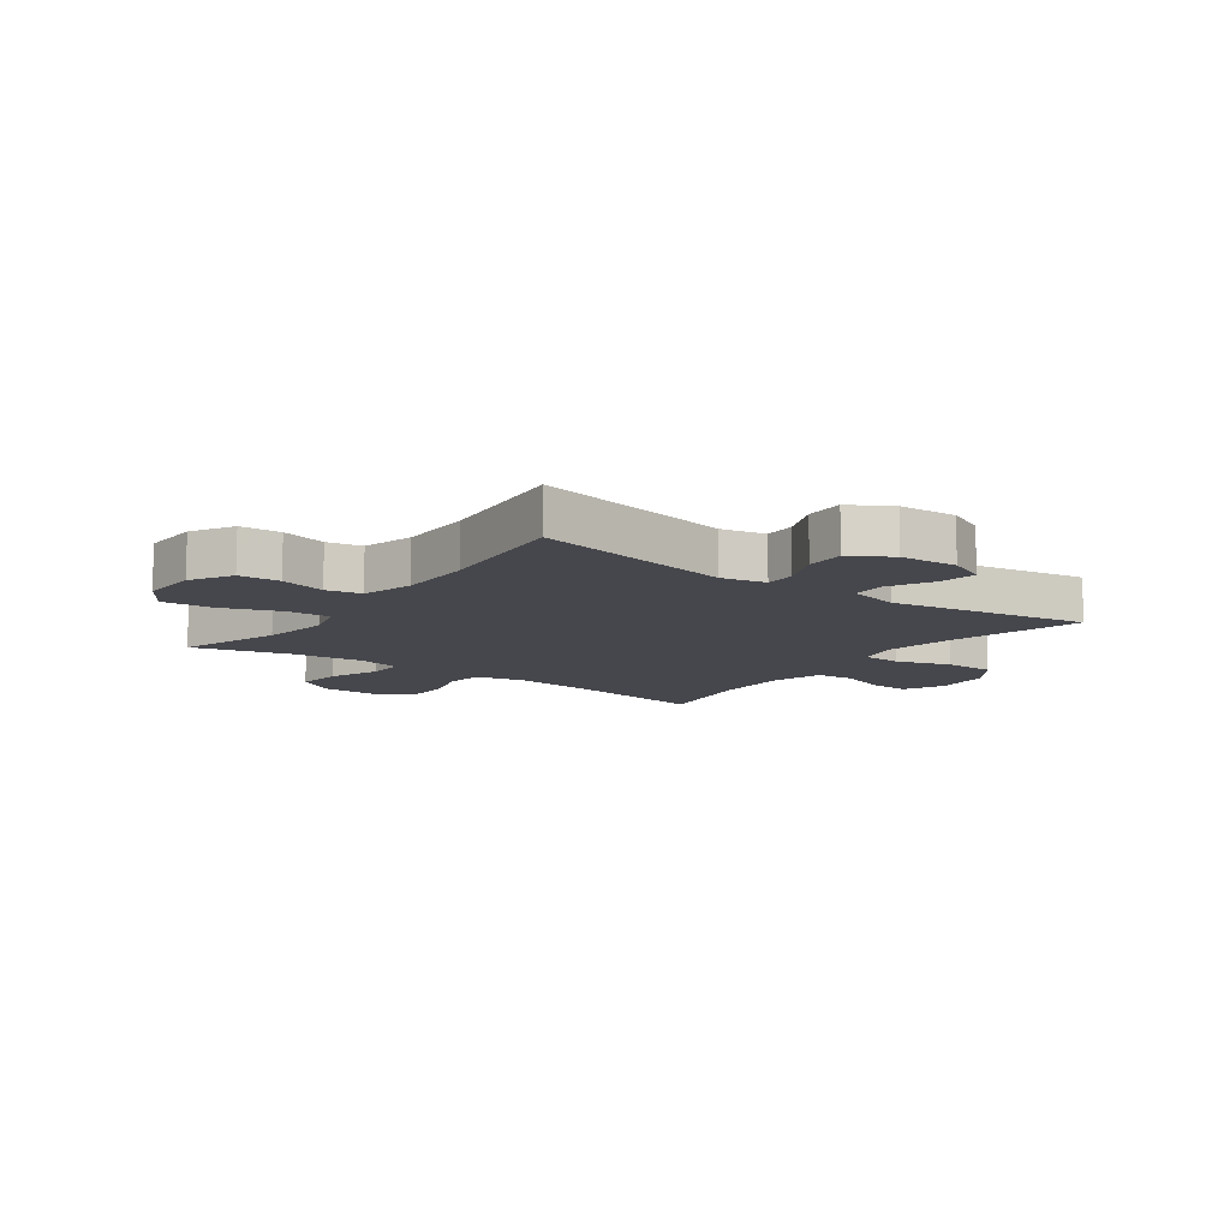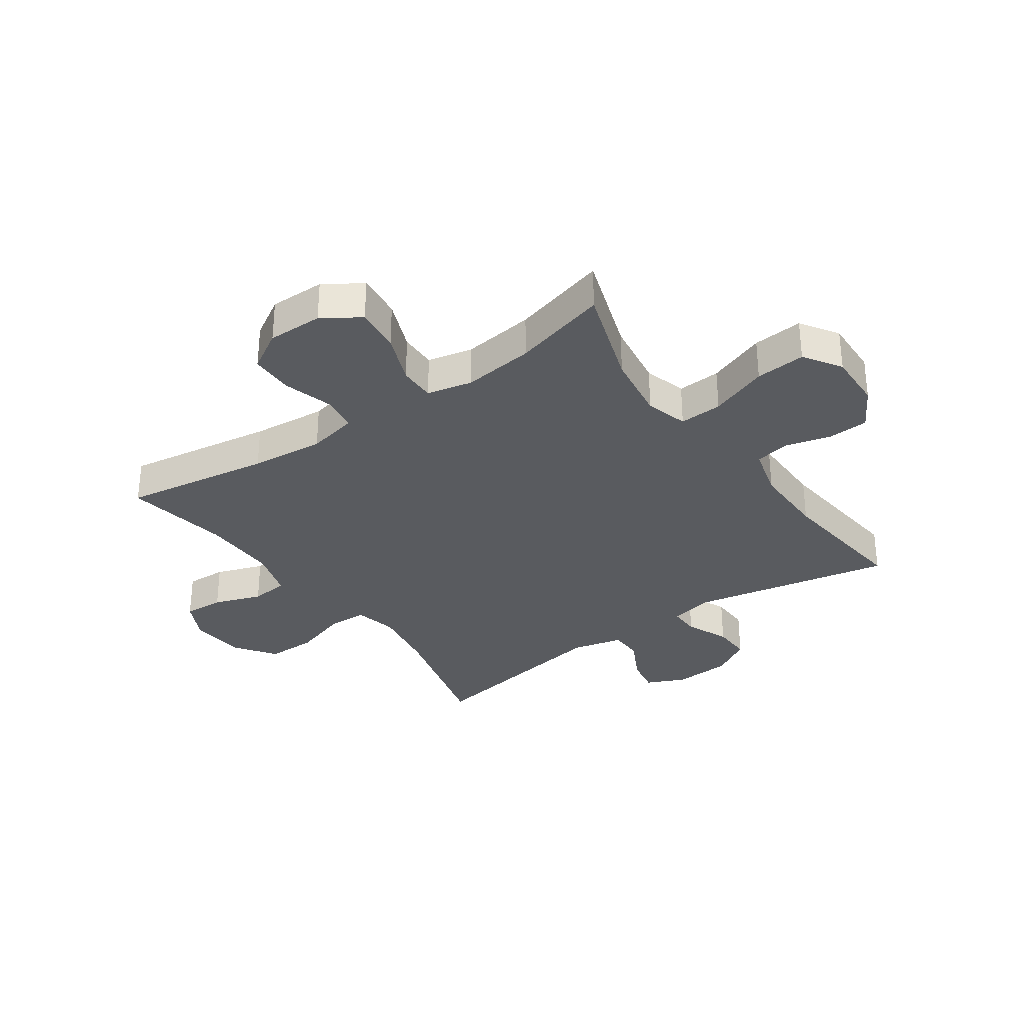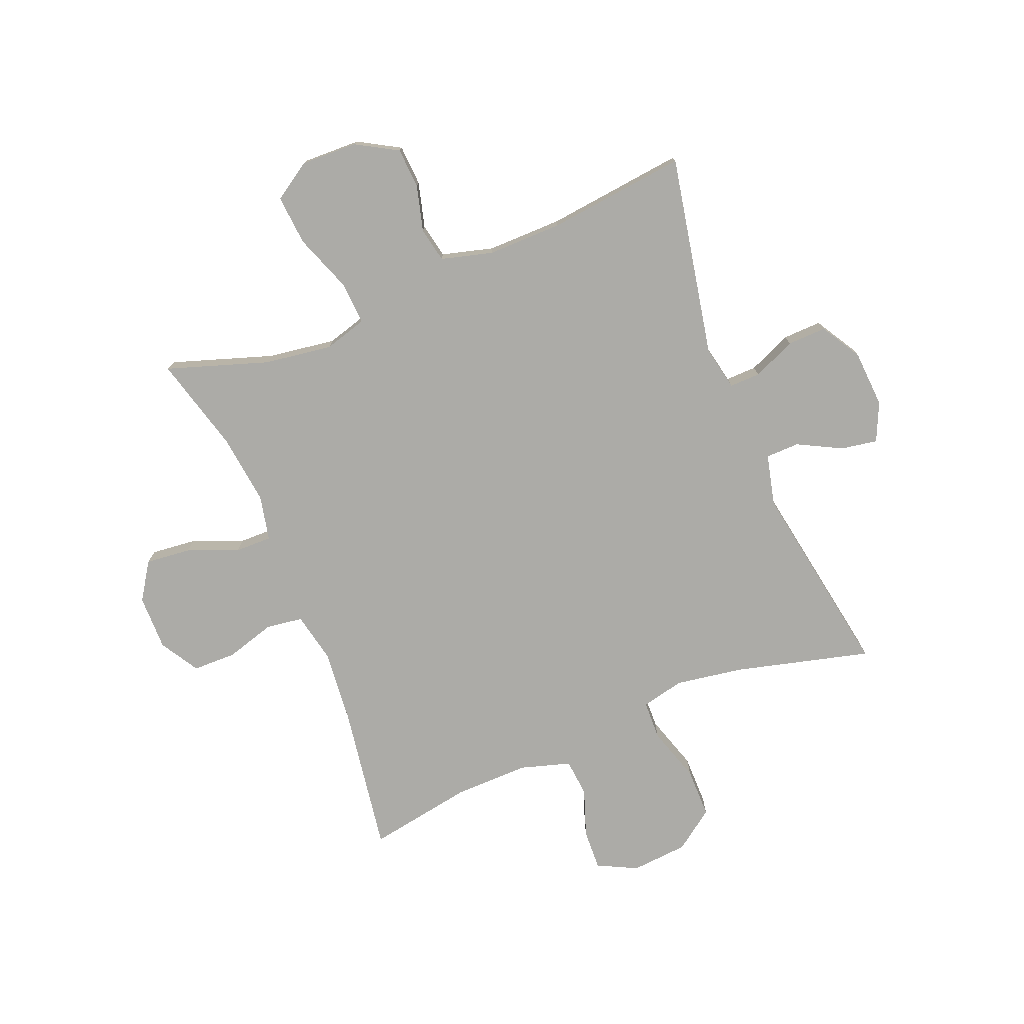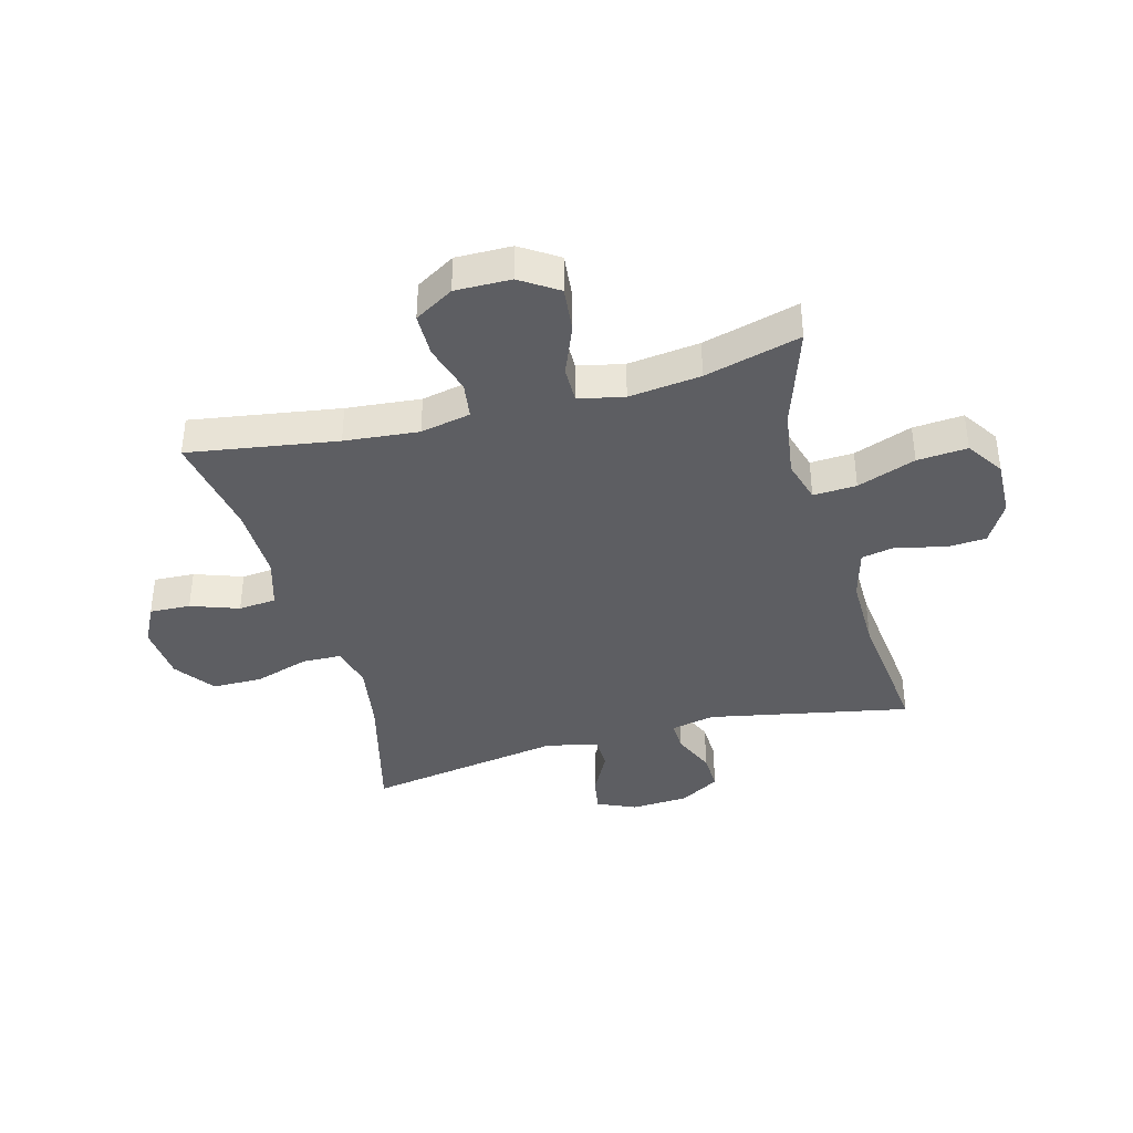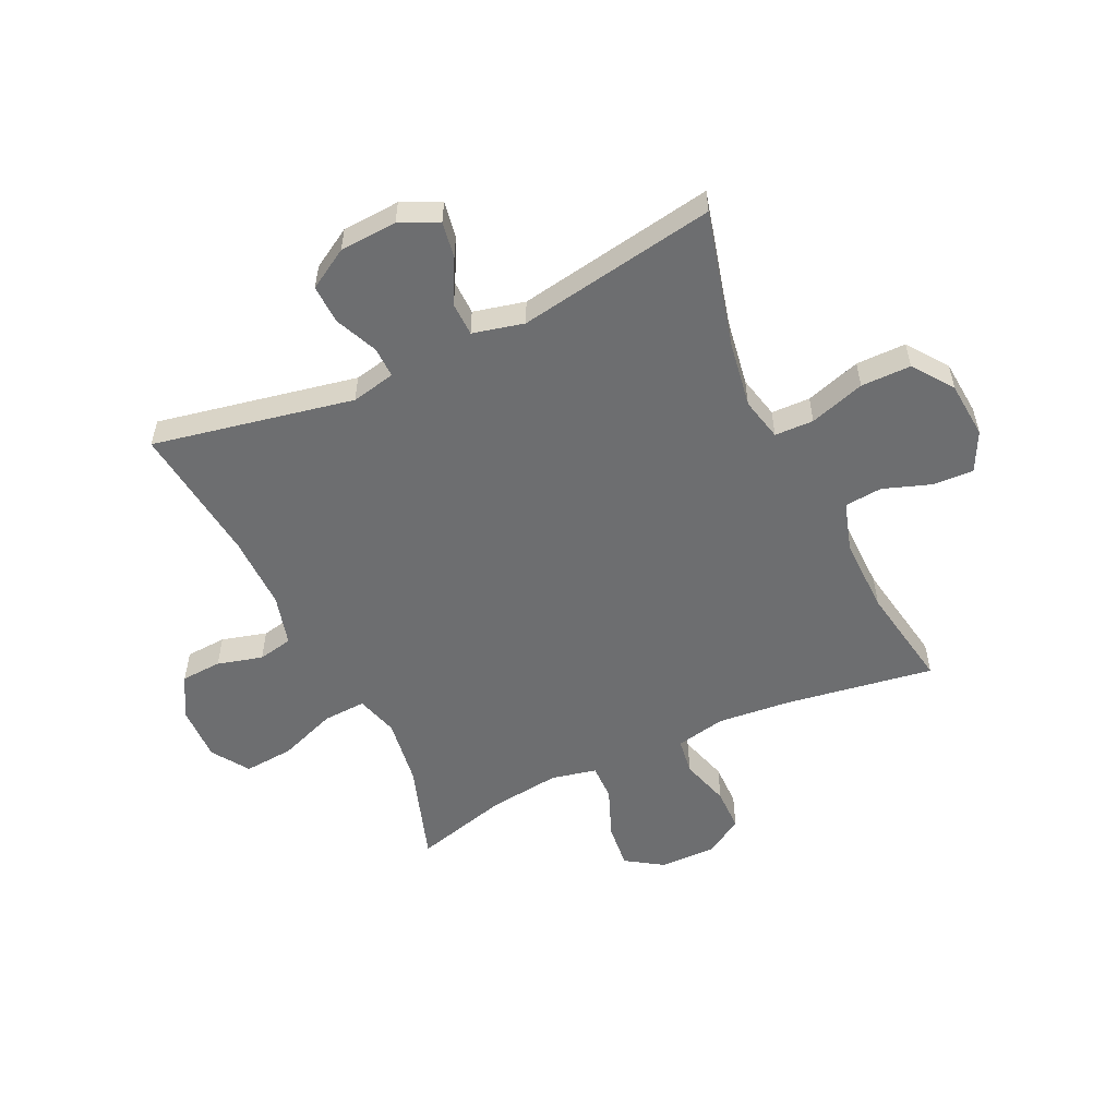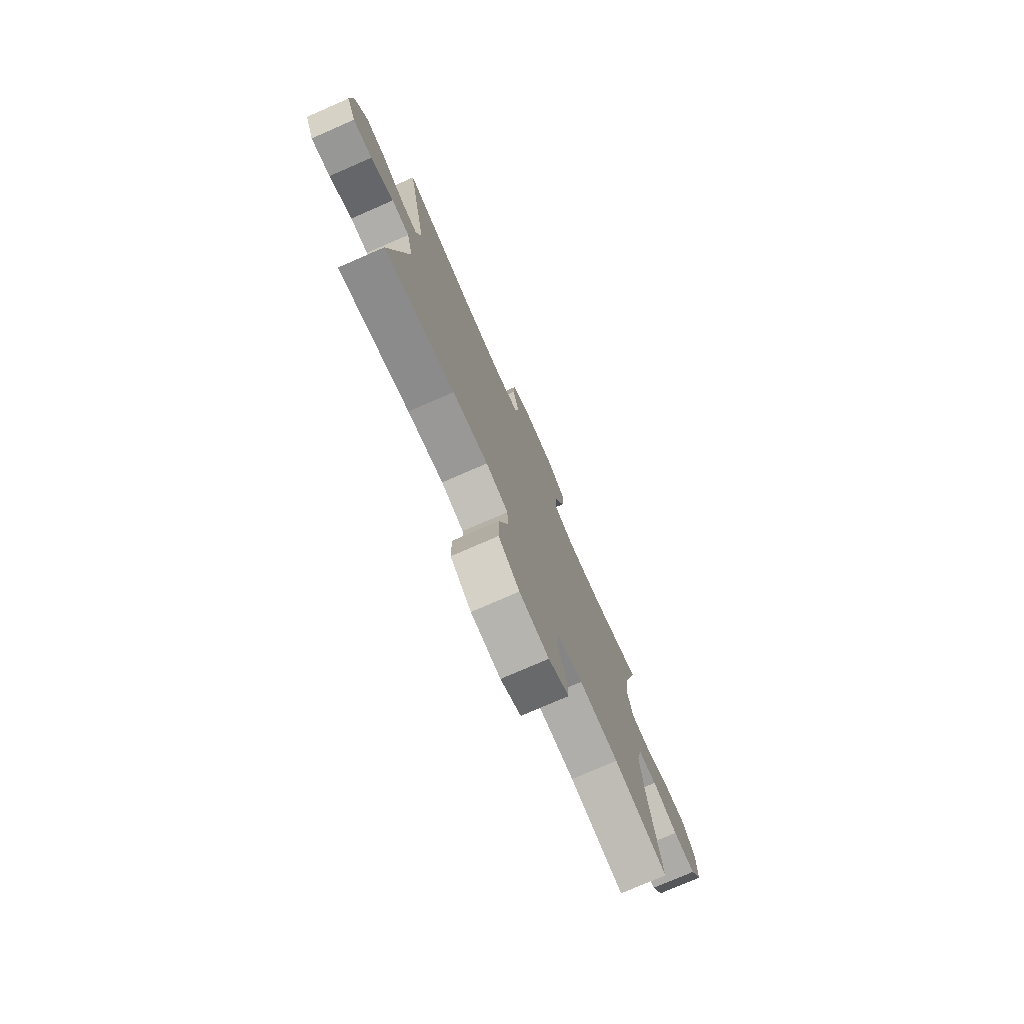
<metadata>
{"format":"obj","ext":"obj","renderer":"f3d","projection":"perspective","resolution":1024,"background":"white","views":[{"elev":-10.9,"azim":53.7,"up":"+Y"},{"elev":-32.2,"azim":-54.9,"up":"+Y"},{"elev":-76.2,"azim":22.2,"up":"+Y"},{"elev":-38.7,"azim":-74.8,"up":"+Y"},{"elev":-54.3,"azim":115.3,"up":"+Y"},{"elev":-76.8,"azim":113.5,"up":"+Z"}]}
</metadata>
<code>
v 0.5 0.07 -0.5
v 0.268 0.07 -0.44
v 0.151 0.07 -0.421
v 0.077 0.07 -0.438
v 0.075 0.07 -0.505
v 0.105 0.07 -0.6
v 0.105 0.07 -0.686
v 0.036 0.07 -0.736
v -0.062 0.07 -0.744
v -0.13 0.07 -0.71
v -0.127 0.07 -0.64
v -0.098 0.07 -0.558
v -0.104 0.07 -0.493
v -0.19 0.07 -0.467
v -0.32 0.07 -0.469
v -0.5 0.07 -0.5
v -0.46 0.07 -0.245
v -0.448 0.07 -0.118
v -0.466 0.07 -0.032
v -0.529 0.07 -0.023
v -0.614 0.07 -0.048
v -0.689 0.07 -0.047
v -0.729 0.07 0.02
v -0.728 0.07 0.115
v -0.686 0.07 0.179
v -0.608 0.07 0.171
v -0.521 0.07 0.136
v -0.458 0.07 0.135
v -0.441 0.07 0.213
v -0.456 0.07 0.336
v -0.5 0.07 0.5
v -0.326 0.07 0.442
v -0.209 0.07 0.425
v -0.136 0.07 0.446
v -0.14 0.07 0.52
v -0.177 0.07 0.62
v -0.184 0.07 0.706
v -0.12 0.07 0.748
v -0.022 0.07 0.745
v 0.049 0.07 0.704
v 0.053 0.07 0.634
v 0.032 0.07 0.556
v 0.044 0.07 0.496
v 0.132 0.07 0.472
v 0.261 0.07 0.473
v 0.5 0.07 0.5
v 0.432 0.07 0.155
v 0.448 0.07 0.079
v 0.501 0.07 0.08
v 0.575 0.07 0.112
v 0.642 0.07 0.114
v 0.683 0.07 0.045
v 0.689 0.07 -0.054
v 0.659 0.07 -0.12
v 0.596 0.07 -0.109
v 0.521 0.07 -0.07
v 0.463 0.07 -0.071
v 0.442 0.07 -0.159
v 0.5 0 -0.5
v 0.268 0 -0.44
v 0.151 0 -0.421
v 0.077 0 -0.438
v 0.075 0 -0.505
v 0.105 0 -0.6
v 0.105 0 -0.686
v 0.036 0 -0.736
v -0.062 0 -0.744
v -0.13 0 -0.71
v -0.127 0 -0.64
v -0.098 0 -0.558
v -0.104 0 -0.493
v -0.19 0 -0.467
v -0.32 0 -0.469
v -0.5 0 -0.5
v -0.46 0 -0.245
v -0.448 0 -0.118
v -0.466 0 -0.032
v -0.529 0 -0.023
v -0.614 0 -0.048
v -0.689 0 -0.047
v -0.729 0 0.02
v -0.728 0 0.115
v -0.686 0 0.179
v -0.608 0 0.171
v -0.521 0 0.136
v -0.458 0 0.135
v -0.441 0 0.213
v -0.456 0 0.336
v -0.5 0 0.5
v -0.326 0 0.442
v -0.209 0 0.425
v -0.136 0 0.446
v -0.14 0 0.52
v -0.177 0 0.62
v -0.184 0 0.706
v -0.12 0 0.748
v -0.022 0 0.745
v 0.049 0 0.704
v 0.053 0 0.634
v 0.032 0 0.556
v 0.044 0 0.496
v 0.132 0 0.472
v 0.261 0 0.473
v 0.5 0 0.5
v 0.432 0 0.155
v 0.448 0 0.079
v 0.501 0 0.08
v 0.575 0 0.112
v 0.642 0 0.114
v 0.683 0 0.045
v 0.689 0 -0.054
v 0.659 0 -0.12
v 0.596 0 -0.109
v 0.521 0 -0.07
v 0.463 0 -0.071
v 0.442 0 -0.159
f 54 55 56
f 53 54 56
f 52 53 56
f 51 52 56
f 50 51 56
f 49 50 56
f 48 49 56 57
f 47 48 57 58
f 45 46 47
f 44 45 47 58
f 40 41 42
f 39 40 42
f 38 39 42
f 37 38 42
f 36 37 42
f 35 36 42
f 34 35 42 43
f 58 1 2
f 44 58 2
f 43 44 2
f 34 43 2
f 33 34 2
f 25 26 27
f 24 25 27
f 23 24 27
f 22 23 27
f 21 22 27
f 20 21 27
f 19 20 27 28
f 18 19 28 29
f 15 16 17
f 14 15 17 18
f 13 14 18 29
f 10 11 12
f 9 10 12
f 8 9 12
f 7 8 12
f 6 7 12
f 5 6 12
f 4 5 12 13
f 32 33 2 3
f 32 3 4
f 31 32 4
f 30 31 4
f 4 13 29 30
f 114 113 112
f 114 112 111
f 114 111 110
f 114 110 109
f 114 109 108
f 114 108 107
f 115 114 107 106
f 116 115 106 105
f 105 104 103
f 116 105 103 102
f 100 99 98
f 100 98 97
f 100 97 96
f 100 96 95
f 100 95 94
f 100 94 93
f 101 100 93 92
f 60 59 116
f 60 116 102
f 60 102 101
f 60 101 92
f 60 92 91
f 85 84 83
f 85 83 82
f 85 82 81
f 85 81 80
f 85 80 79
f 85 79 78
f 86 85 78 77
f 87 86 77 76
f 75 74 73
f 76 75 73 72
f 87 76 72 71
f 70 69 68
f 70 68 67
f 70 67 66
f 70 66 65
f 70 65 64
f 70 64 63
f 71 70 63 62
f 61 60 91 90
f 62 61 90
f 62 90 89
f 62 89 88
f 88 87 71 62
f 1 59 60 2
f 2 60 61 3
f 3 61 62 4
f 4 62 63 5
f 5 63 64 6
f 6 64 65 7
f 7 65 66 8
f 8 66 67 9
f 9 67 68 10
f 10 68 69 11
f 11 69 70 12
f 12 70 71 13
f 13 71 72 14
f 14 72 73 15
f 15 73 74 16
f 16 74 75 17
f 17 75 76 18
f 18 76 77 19
f 19 77 78 20
f 20 78 79 21
f 21 79 80 22
f 22 80 81 23
f 23 81 82 24
f 24 82 83 25
f 25 83 84 26
f 26 84 85 27
f 27 85 86 28
f 28 86 87 29
f 29 87 88 30
f 30 88 89 31
f 31 89 90 32
f 32 90 91 33
f 33 91 92 34
f 34 92 93 35
f 35 93 94 36
f 36 94 95 37
f 37 95 96 38
f 38 96 97 39
f 39 97 98 40
f 40 98 99 41
f 41 99 100 42
f 42 100 101 43
f 43 101 102 44
f 44 102 103 45
f 45 103 104 46
f 46 104 105 47
f 47 105 106 48
f 48 106 107 49
f 49 107 108 50
f 50 108 109 51
f 51 109 110 52
f 52 110 111 53
f 53 111 112 54
f 54 112 113 55
f 55 113 114 56
f 56 114 115 57
f 57 115 116 58
f 58 116 59 1

</code>
